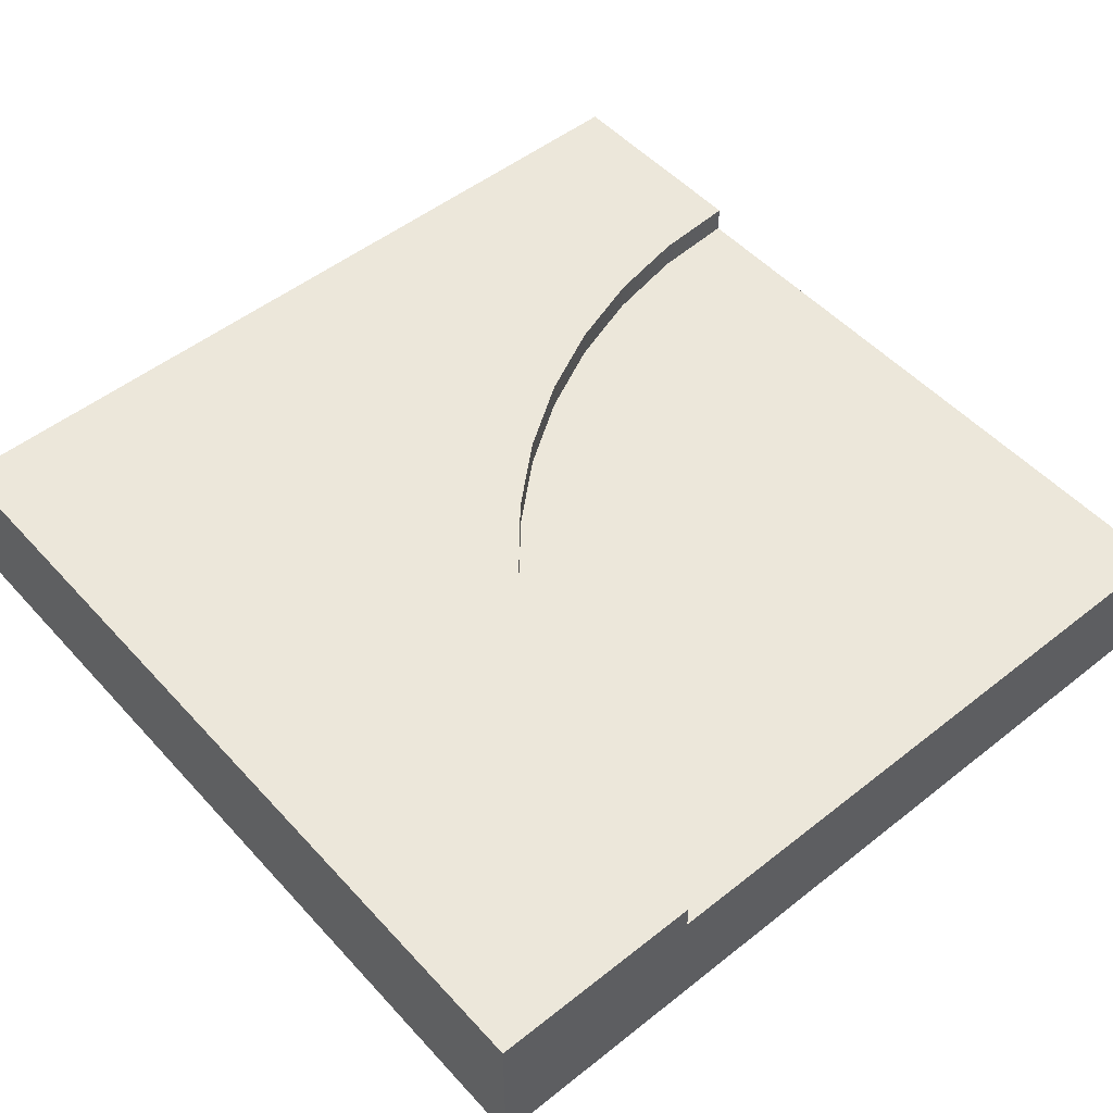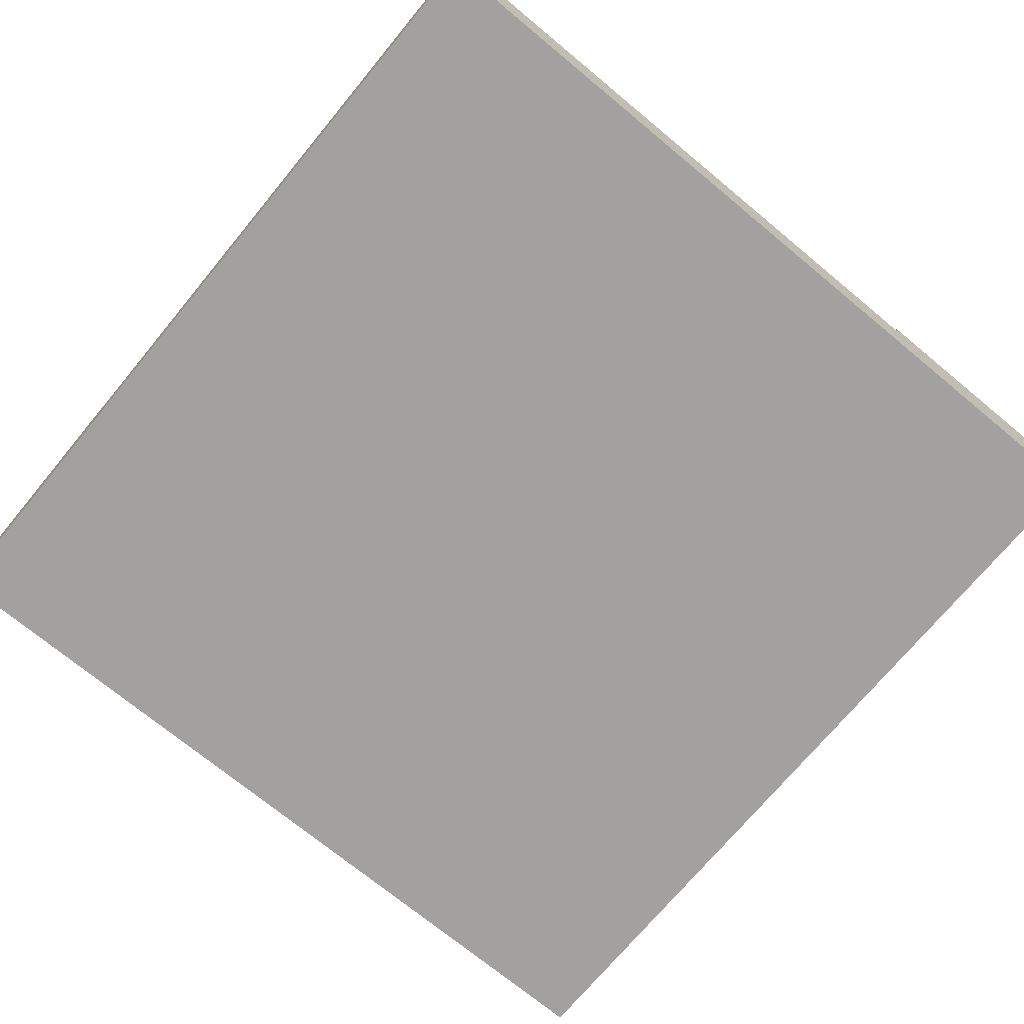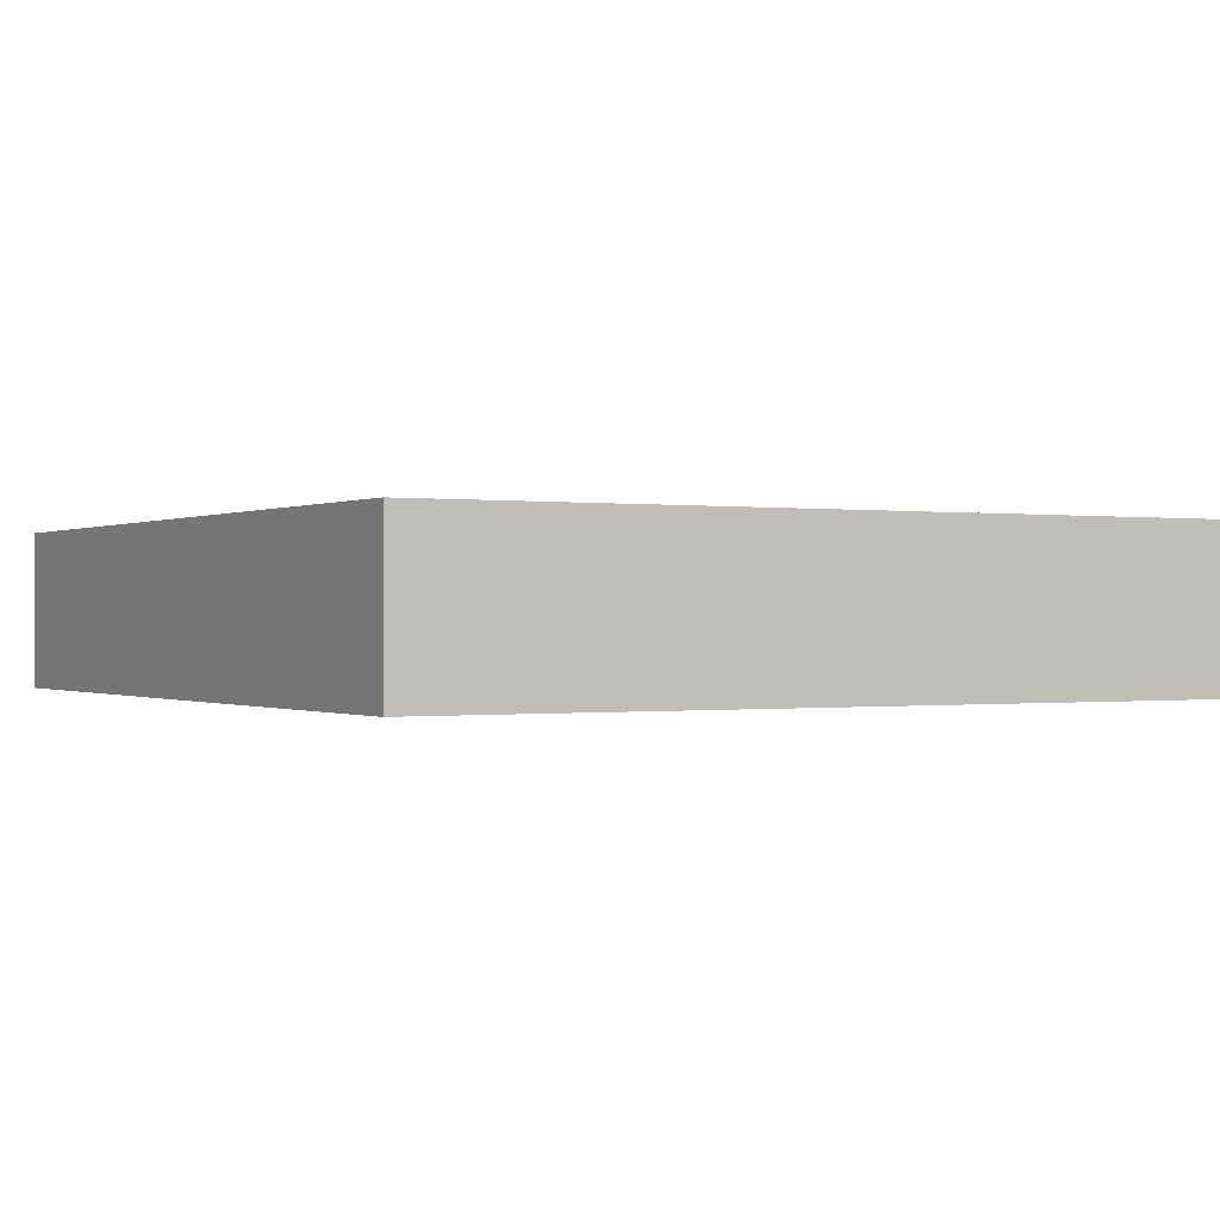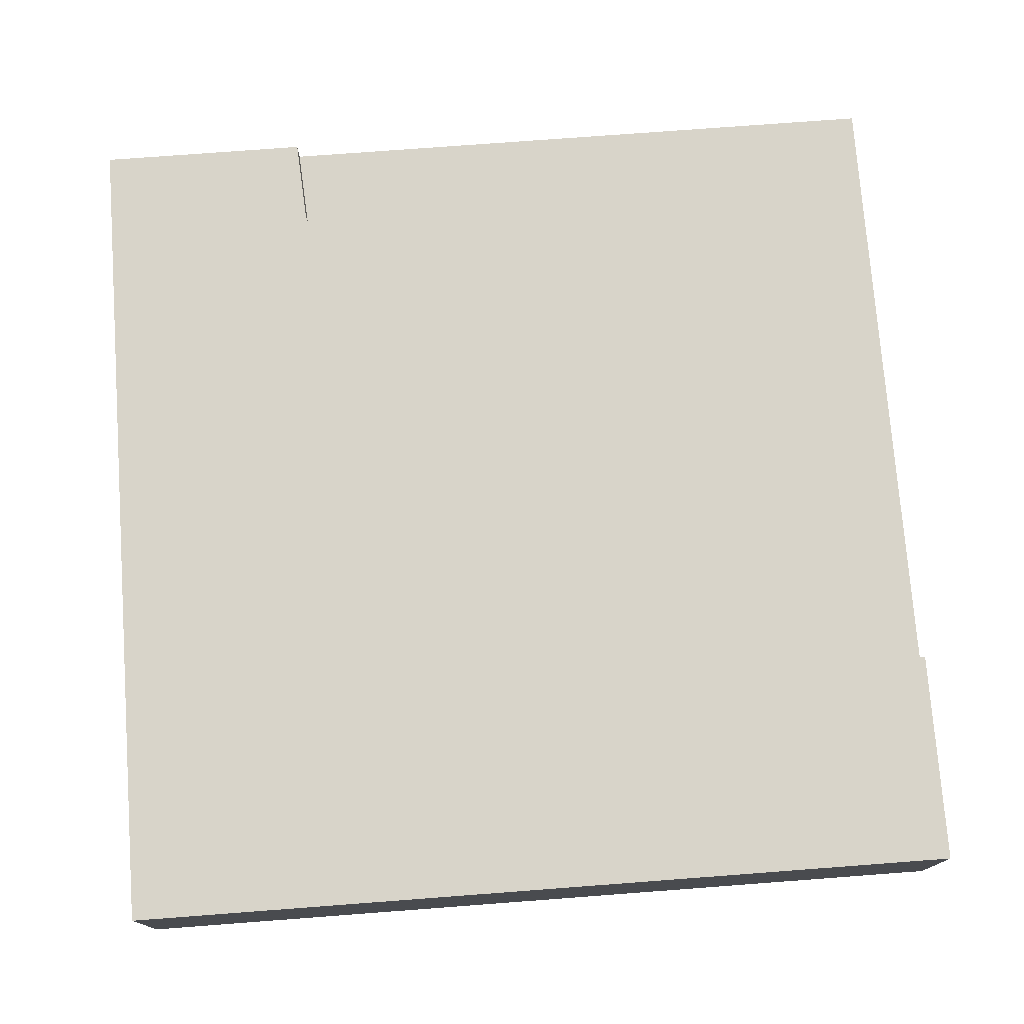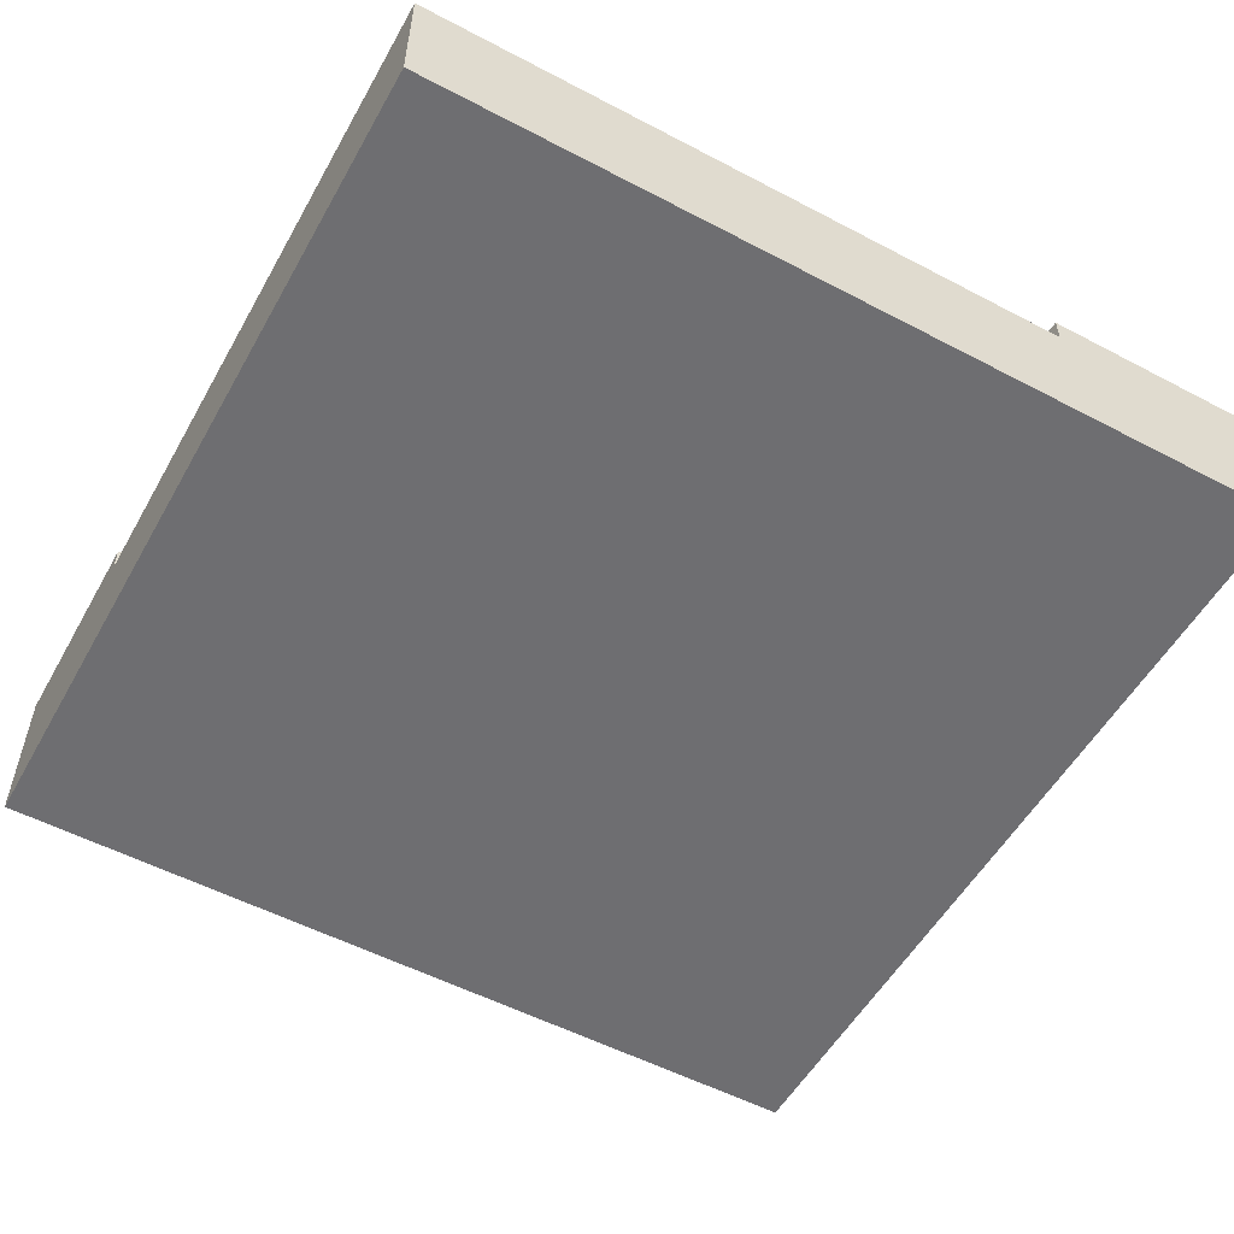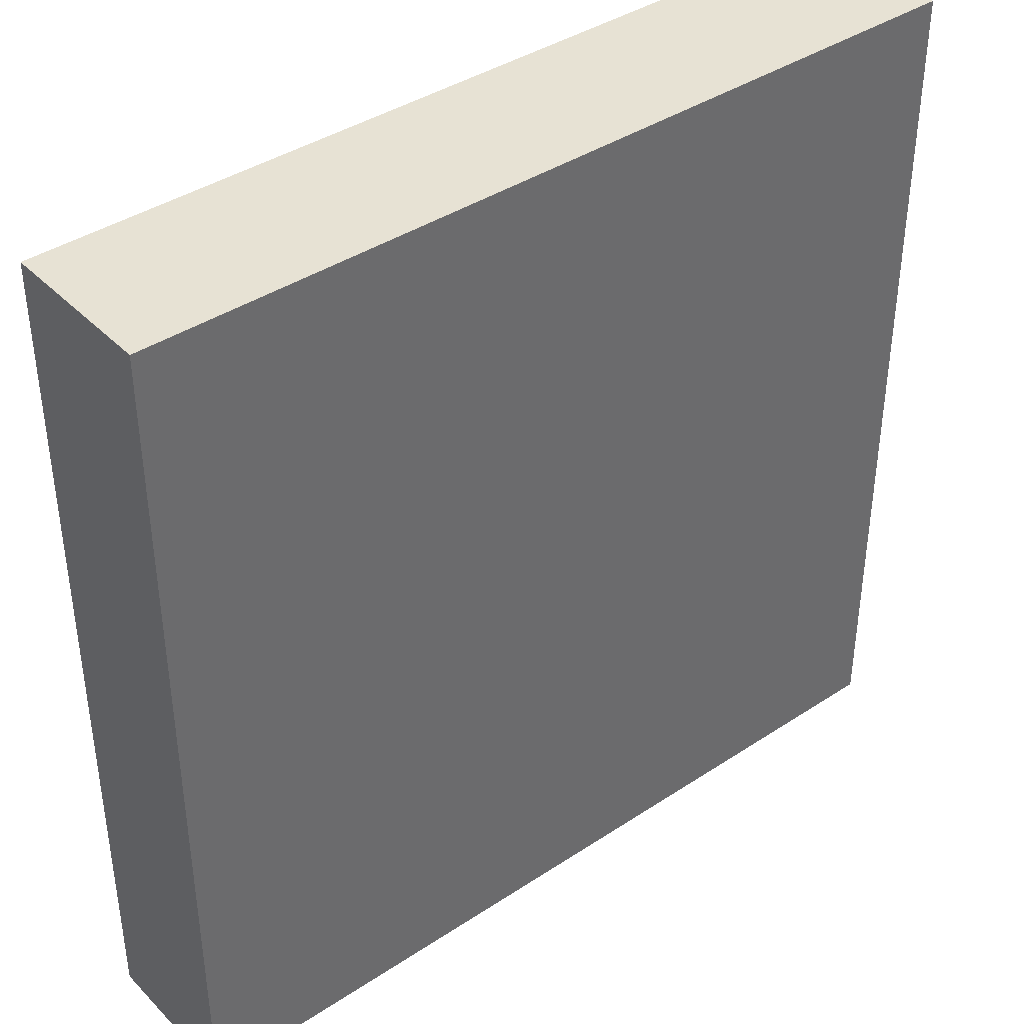
<metadata>
{"format":"obj","ext":"obj","renderer":"f3d","projection":"perspective","resolution":1024,"background":"white","views":[{"elev":51.1,"azim":49.3,"up":"+Y"},{"elev":-72.2,"azim":140.4,"up":"+Y"},{"elev":-0.2,"azim":-29.5,"up":"+Y"},{"elev":75.5,"azim":-4.3,"up":"+Y"},{"elev":-54.4,"azim":150.9,"up":"+Y"},{"elev":39.9,"azim":-39.2,"up":"+Z"}]}
</metadata>
<code>
o roadTile_157
v 0.7692 0.55 -2.706
v 0.75 0.55 -3
v 0 0.55 -3
v 0 0.55 0
v 3 0.55 0
v 3 0.55 -0.75
v 2.706 0.55 -0.7692
v 2.418 0.55 -0.8267
v 2.139 0.55 -0.9213
v 1.875 0.55 -1.051
v 1.63 0.55 -1.215
v 1.409 0.55 -1.409
v 1.215 0.55 -1.63
v 1.051 0.55 -1.875
v 0.9213 0.55 -2.139
v 0.8267 0.55 -2.418
v 0.7692 0.455 -2.706
v 0.75 0.455 -3
v 3 0.455 -0.75
v 3 0.455 -1.875
v 2.853 0.455 -1.885
v 2.709 0.455 -1.913
v 2.569 0.455 -1.961
v 2.438 0.455 -2.026
v 2.315 0.455 -2.107
v 2.204 0.455 -2.204
v 2.107 0.455 -2.315
v 2.026 0.455 -2.438
v 1.961 0.455 -2.569
v 1.913 0.455 -2.709
v 1.885 0.455 -2.853
v 1.875 0.455 -3
v 0.8267 0.455 -2.418
v 0.9213 0.455 -2.139
v 1.051 0.455 -1.875
v 1.215 0.455 -1.63
v 1.409 0.455 -1.409
v 1.63 0.455 -1.215
v 1.875 0.455 -1.051
v 2.139 0.455 -0.9213
v 2.418 0.455 -0.8267
v 2.706 0.455 -0.7692
v 3 0 -0.75
v 3 0 -1.875
v 3 0 0
v 0 0 -0
v 0 0 -3
v 0.75 0 -3
v 1.875 0 -3
v 3 0 -3
v 3 0.455 -3
f 4 12 13
f 49 50 44
f 19 6 5
f 1 2 3
f 4 5 9
f 5 6 7
f 5 7 8
f 1 3 16
f 3 4 15
f 16 3 15
f 5 8 9
f 14 15 4
f 4 9 10
f 4 10 11
f 13 14 4
f 4 11 12
f 43 46 48 44
f 43 45 46
f 46 47 48
f 48 49 44
f 3 18 48 47
f 6 19 42 7
f 7 42 41 8
f 8 41 40 9
f 9 40 39 10
f 10 39 38 11
f 11 38 37 12
f 12 37 36 13
f 13 36 35 14
f 14 35 34 15
f 15 34 33 16
f 16 33 17 1
f 5 4 46 45
f 2 18 3
f 46 4 3 47
f 45 43 19 5
f 1 17 18 2
f 18 17 31 32
f 40 23 24 39
f 30 31 17 33
f 35 36 27 28
f 21 22 41 42
f 37 26 27 36
f 19 20 21 42
f 22 23 40 41
f 37 38 25 26
f 35 28 29 34
f 29 30 33 34
f 19 43 44 20
f 24 25 38 39
f 48 18 32 49
f 22 21 51
f 51 50 49 32
f 50 51 20 44
f 20 51 21
f 51 32 31
f 30 51 31
f 30 29 51
f 29 28 51
f 28 27 51
f 27 26 51
f 26 25 51
f 25 24 51
f 24 23 51
f 23 22 51

</code>
